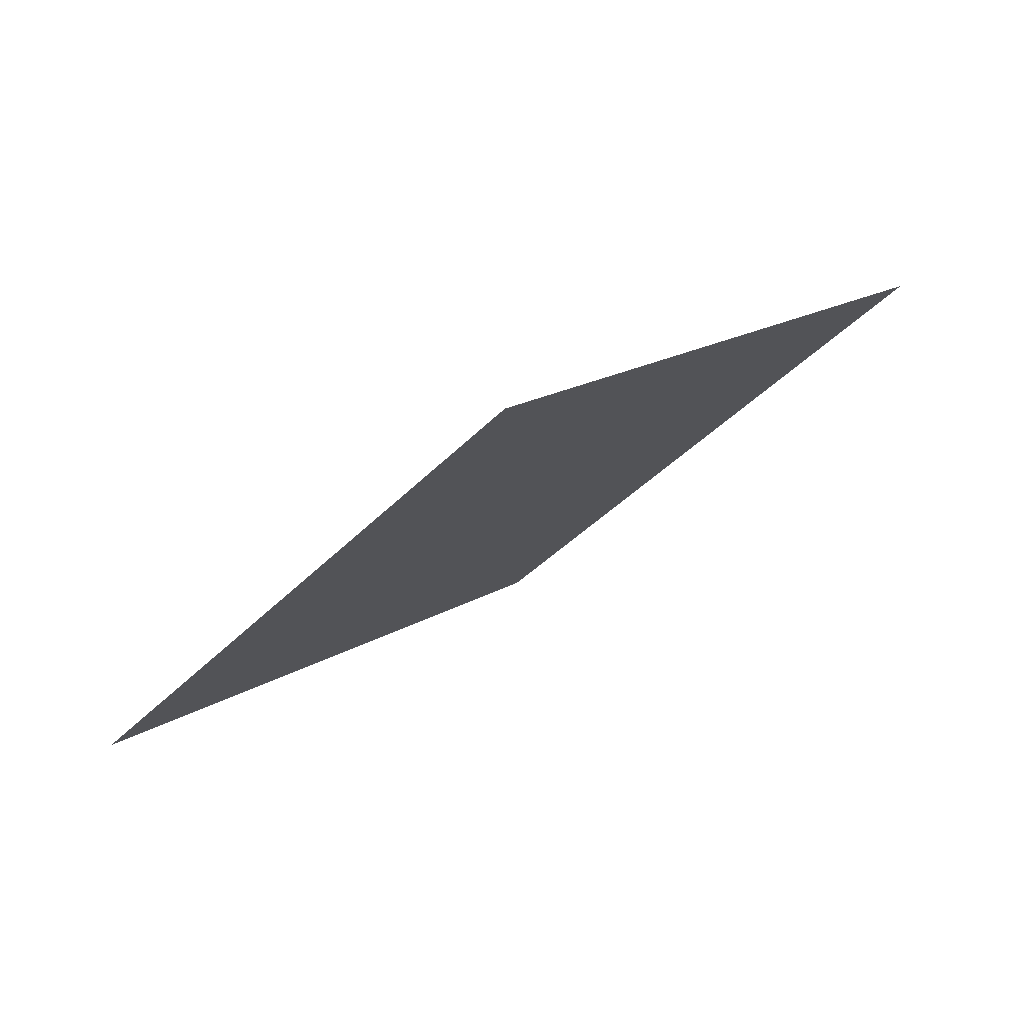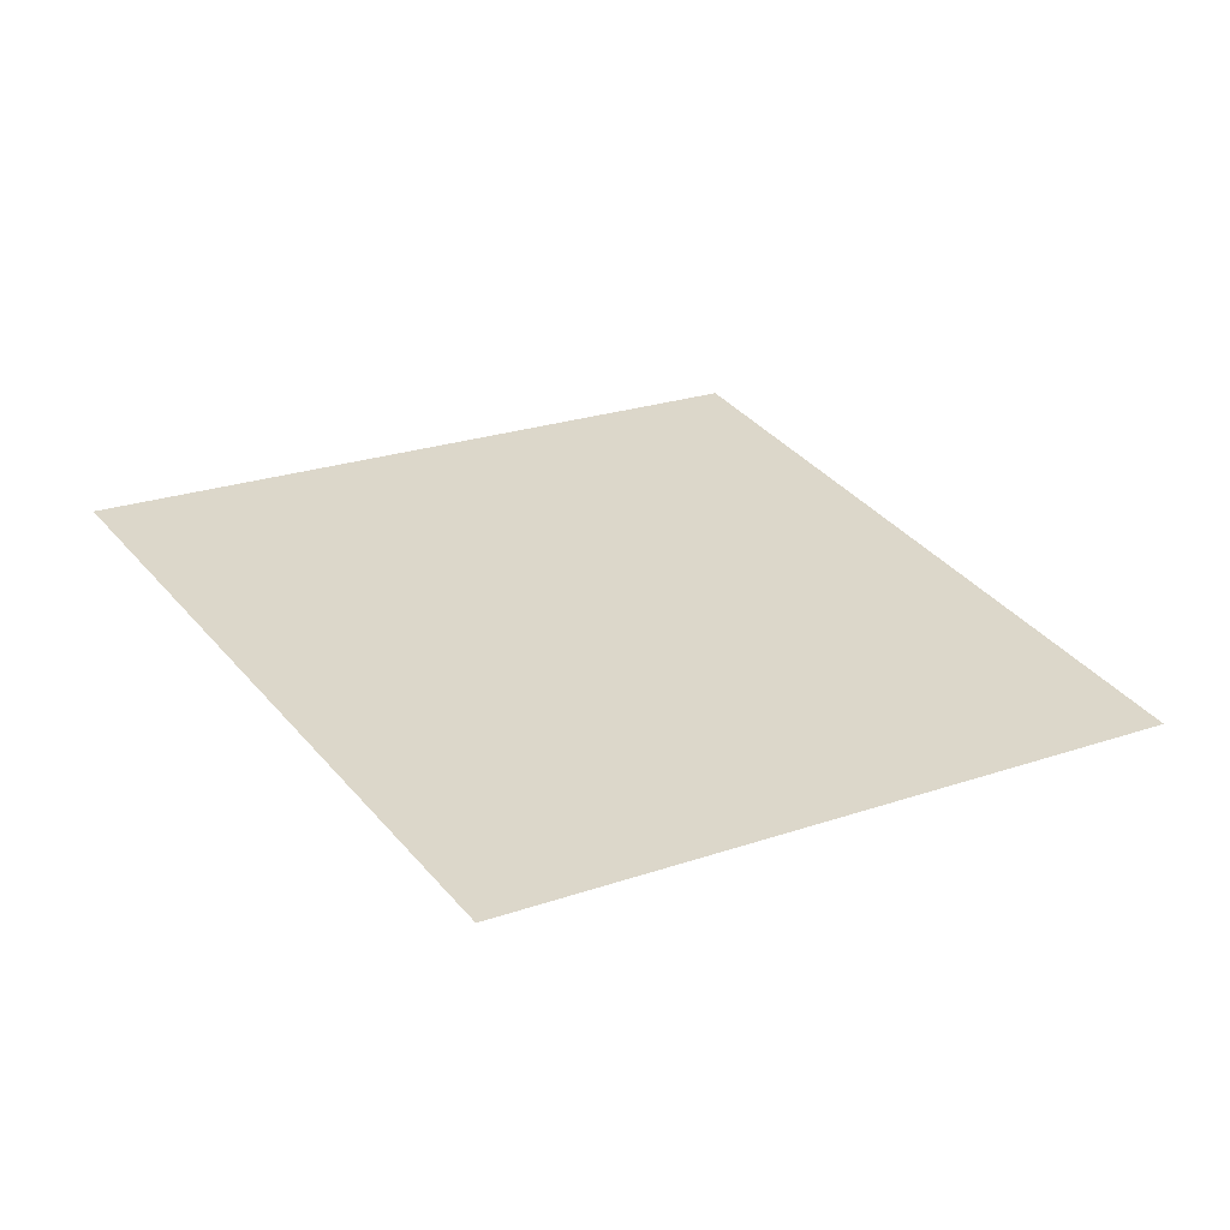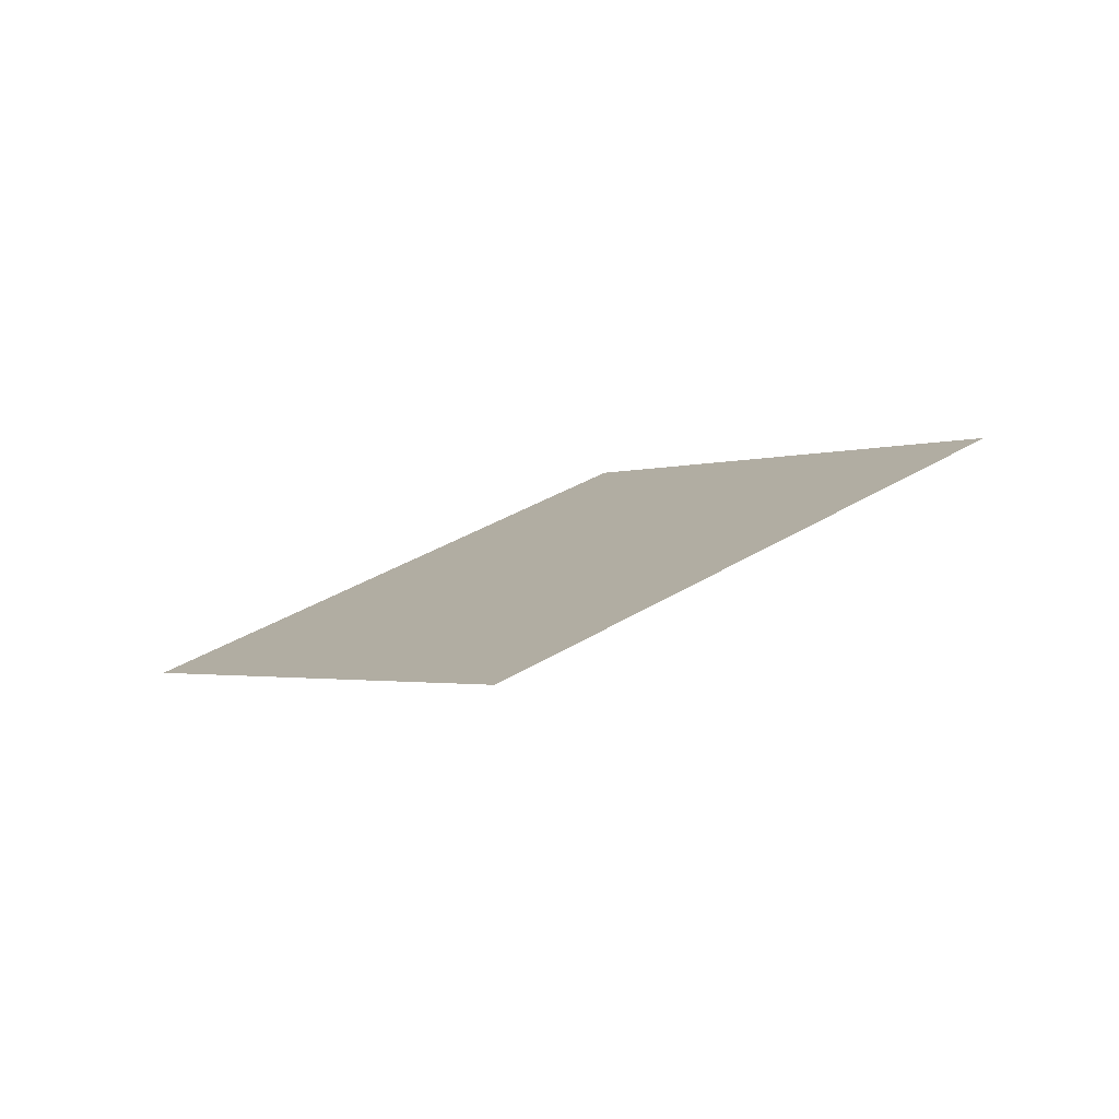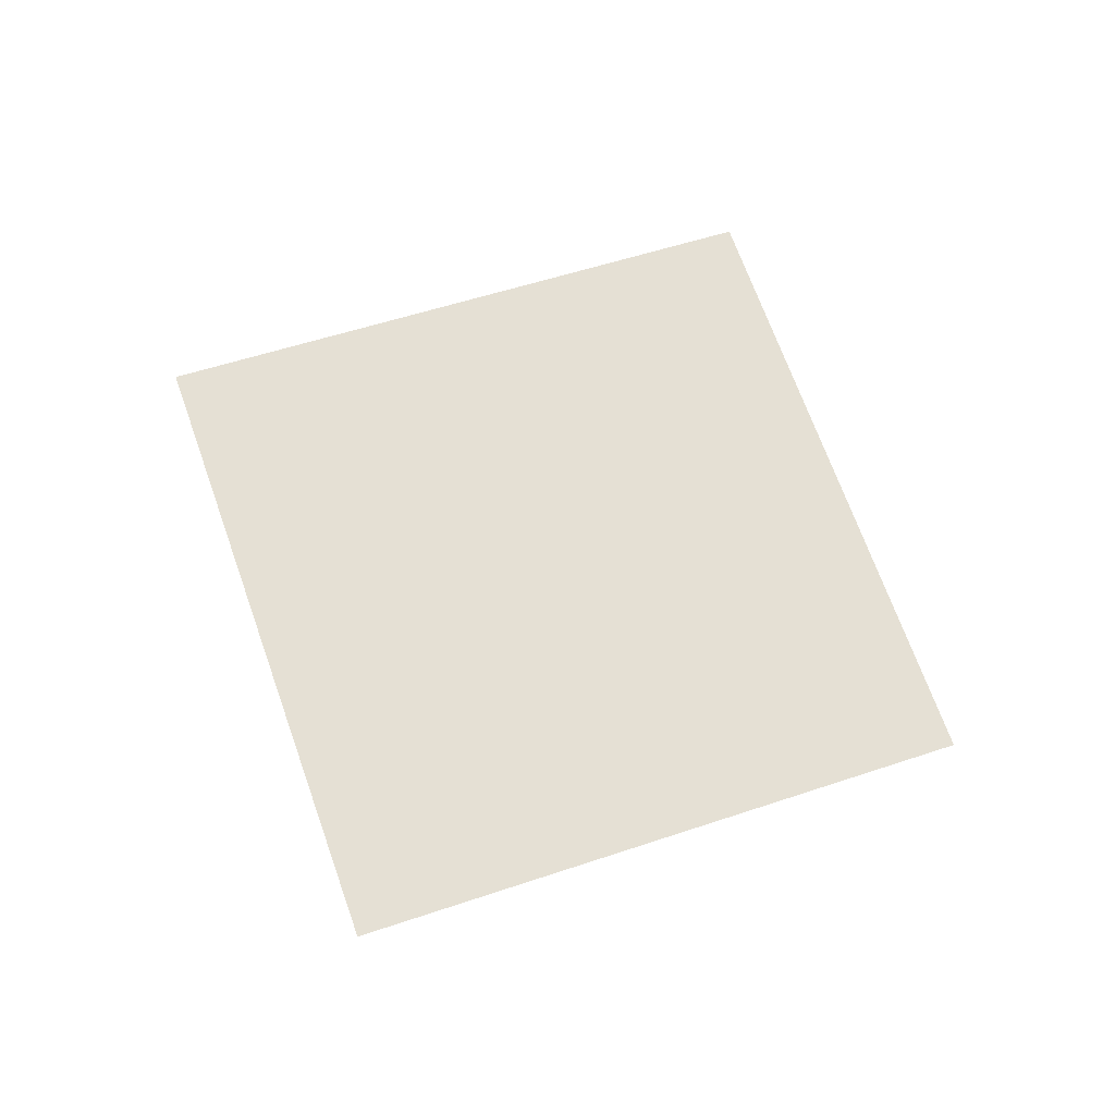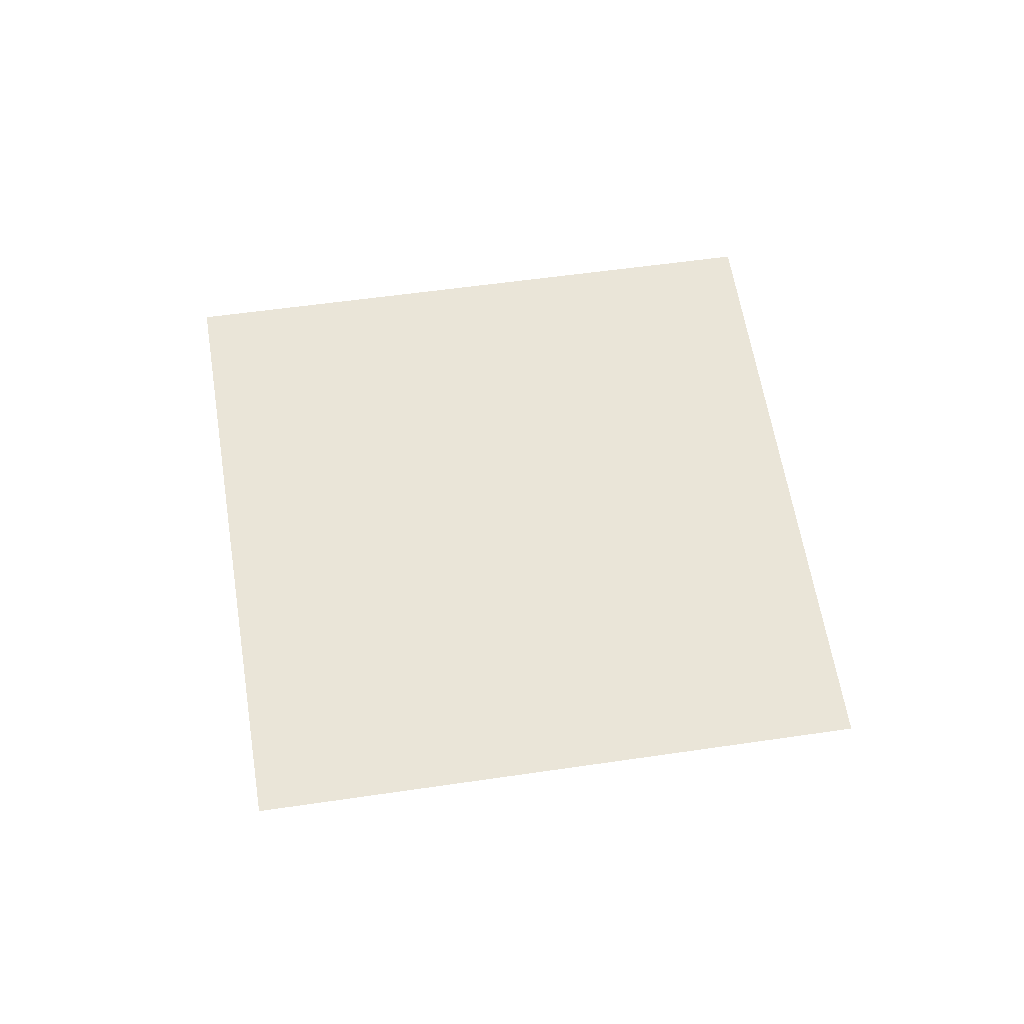
<metadata>
{"format":"obj","ext":"obj","renderer":"f3d","projection":"perspective","resolution":1024,"background":"white","views":[{"elev":-79.7,"azim":42.1,"up":"+Z"},{"elev":-78.4,"azim":-176.4,"up":"+Z"},{"elev":0.8,"azim":-92.9,"up":"+Y"},{"elev":46.2,"azim":-167.4,"up":"+Y"},{"elev":39.3,"azim":-156.2,"up":"+Y"}]}
</metadata>
<code>
o Plane
v -1.619 7.013 1.632
v -1.614 7.016 1.639
v -1.626 7.013 1.637
v -1.621 7.016 1.644
f 2 1 3 4

</code>
